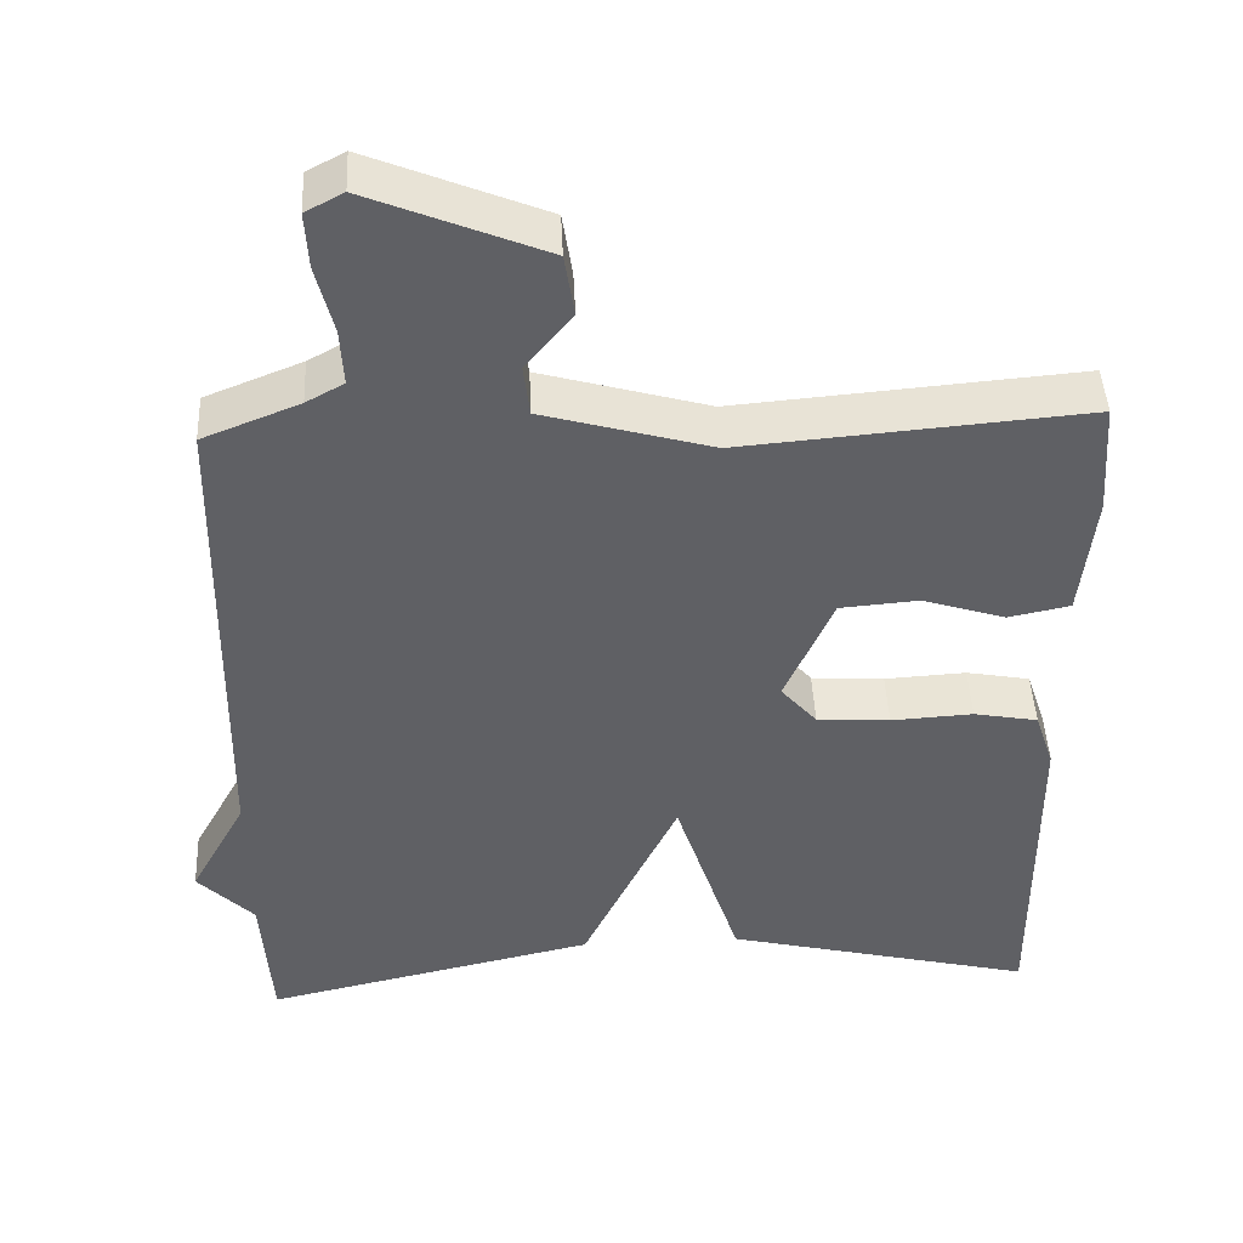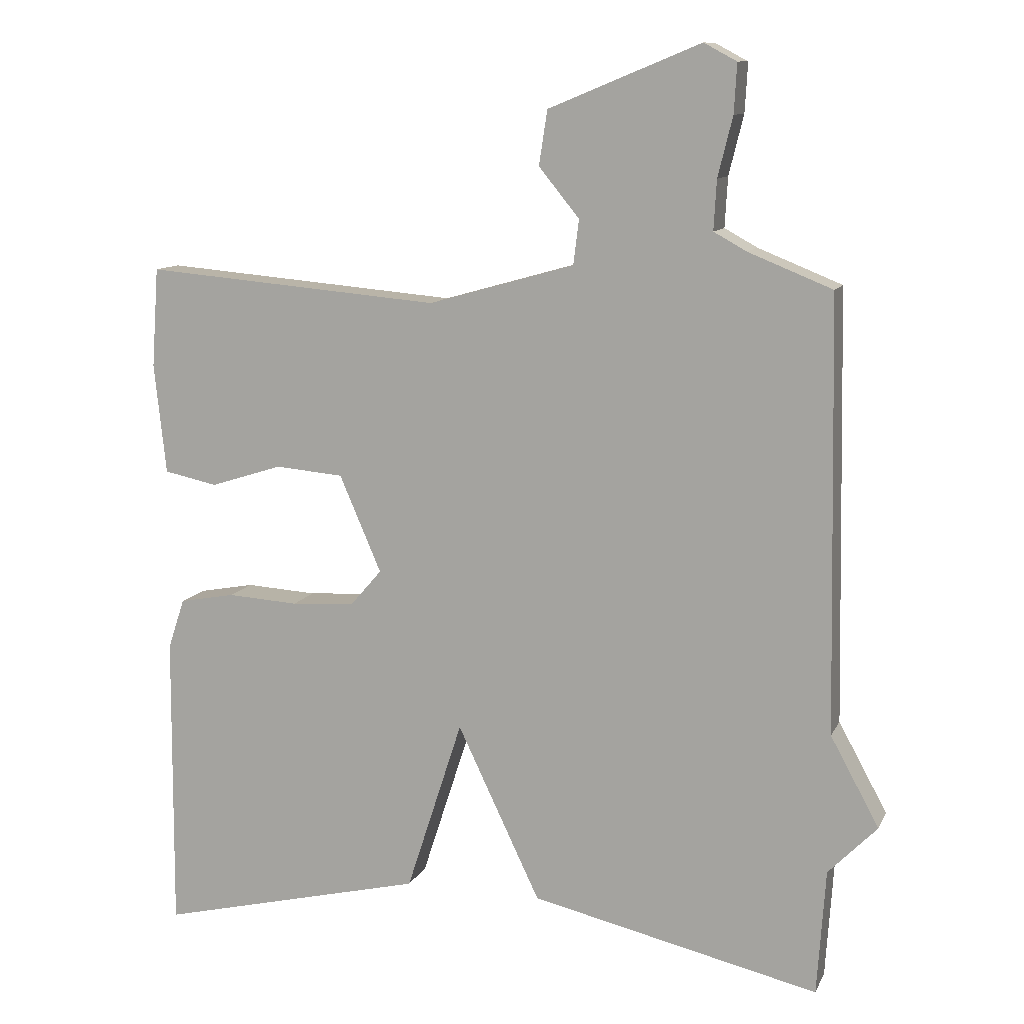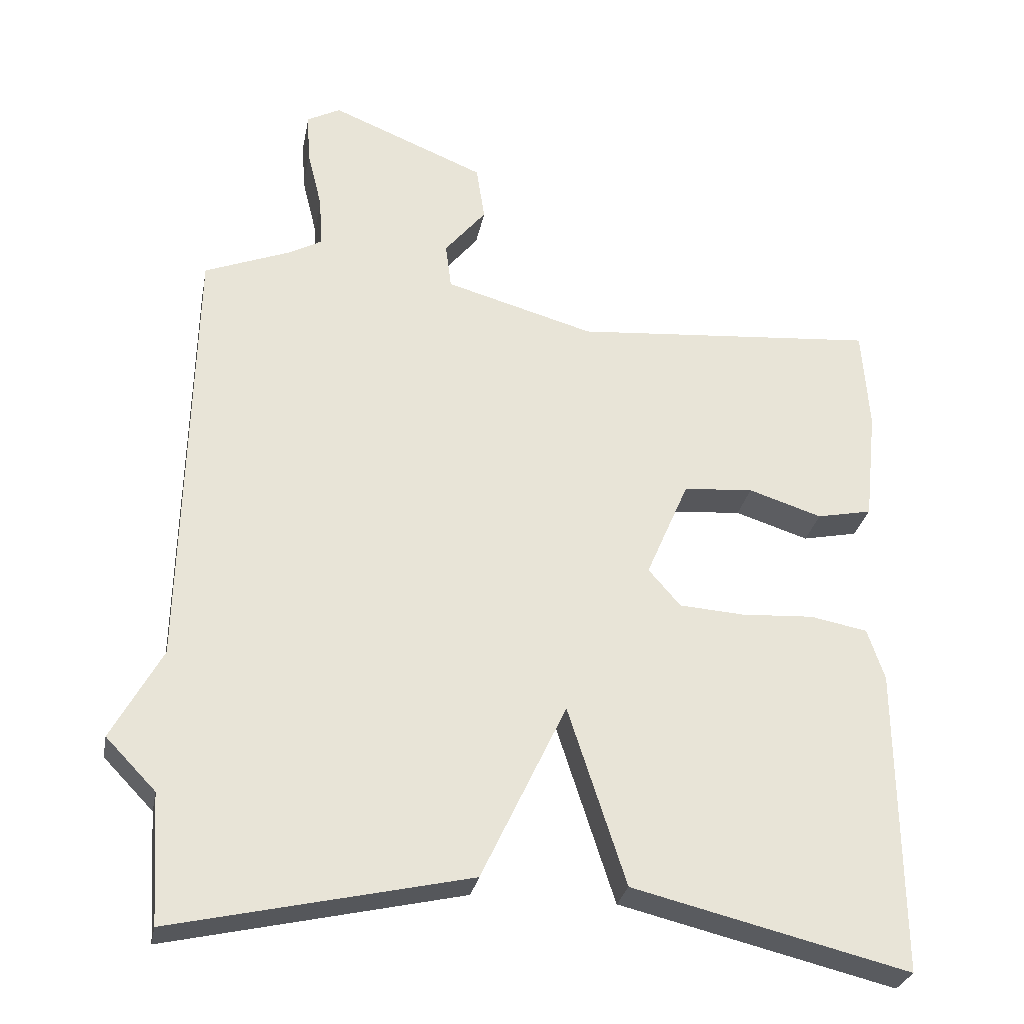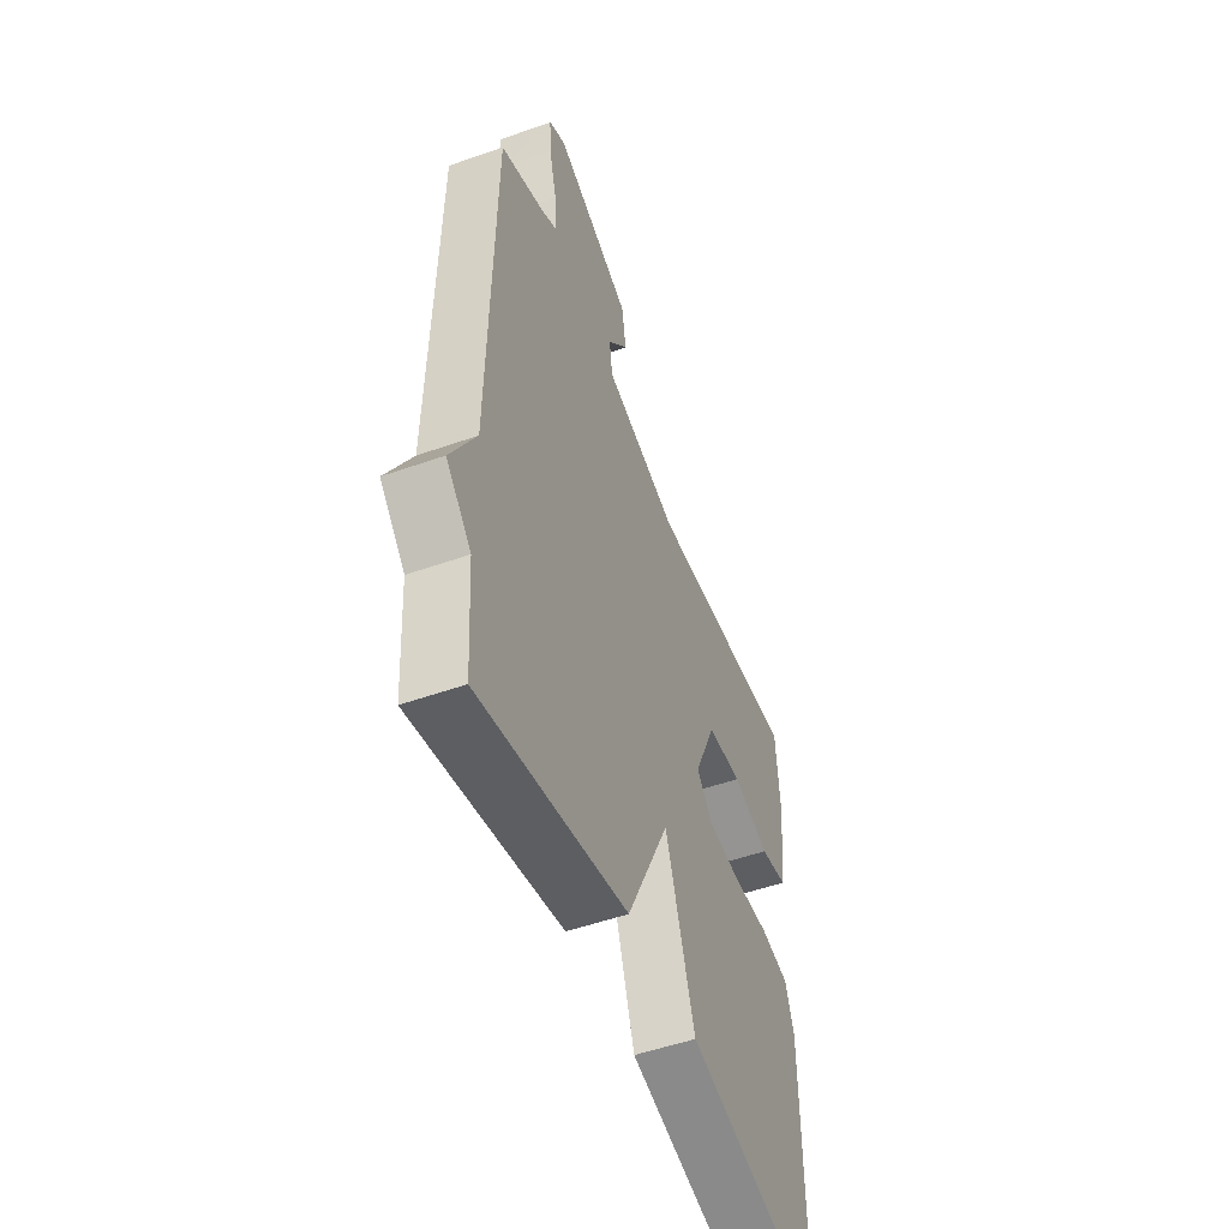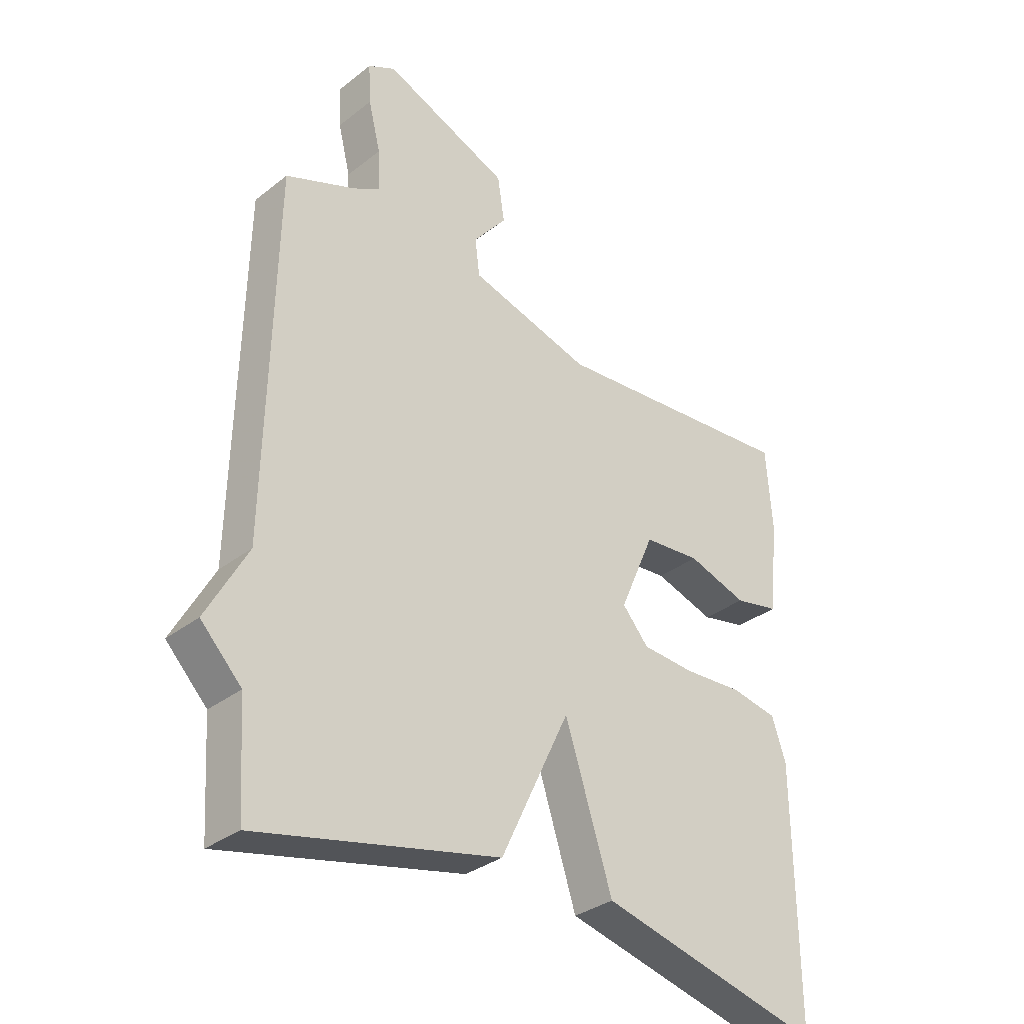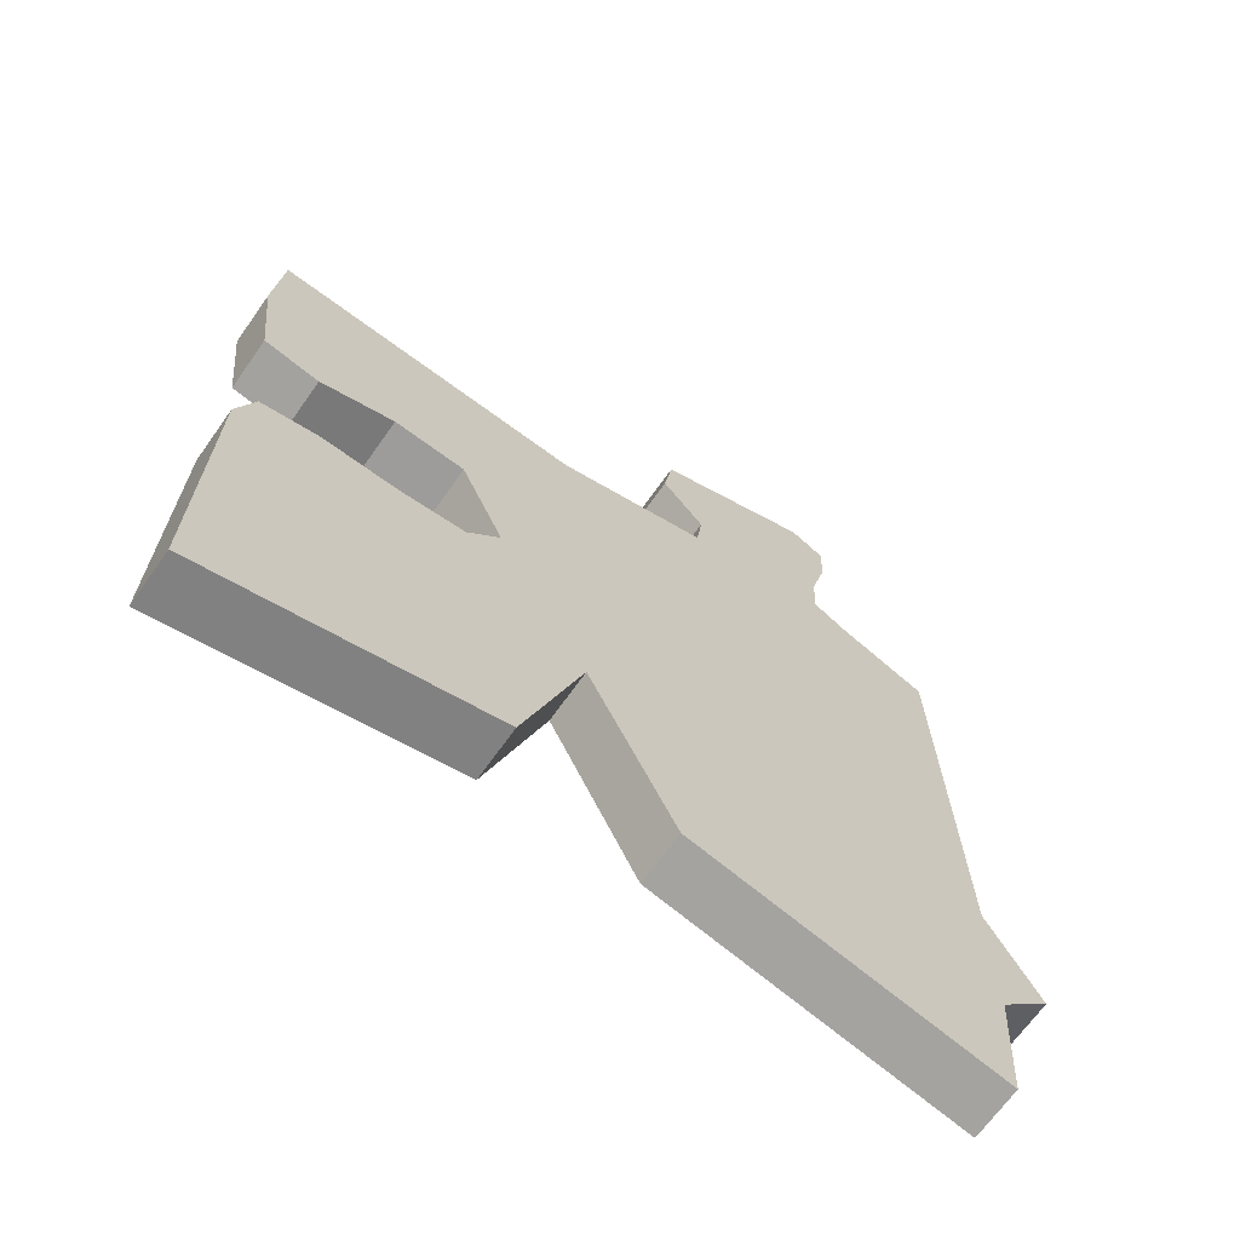
<metadata>
{"format":"obj","ext":"obj","renderer":"f3d","projection":"perspective","resolution":1024,"background":"white","views":[{"elev":45.2,"azim":-2.7,"up":"+Z"},{"elev":11.2,"azim":-162.4,"up":"+Z"},{"elev":-28.9,"azim":-10.8,"up":"+Z"},{"elev":-51.5,"azim":-69.0,"up":"+Z"},{"elev":-33.0,"azim":-43.1,"up":"+Z"},{"elev":-68.0,"azim":144.7,"up":"+Z"}]}
</metadata>
<code>
v -0.5 0.07 0.5
v -0.38 0.07 0.548
v -0.333 0.07 0.574
v -0.337 0.07 0.645
v -0.358 0.07 0.73
v -0.362 0.07 0.8
v -0.315 0.07 0.825
v -0.098 0.07 0.736
v -0.086 0.07 0.658
v -0.144 0.07 0.587
v -0.136 0.07 0.523
v 0.073 0.07 0.464
v 0.5 0.07 0.5
v 0.51 0.07 0.357
v 0.493 0.07 0.199
v 0.416 0.07 0.183
v 0.313 0.07 0.216
v 0.215 0.07 0.208
v 0.155 0.07 0.069
v 0.2 0.07 0.017
v 0.291 0.07 0.011
v 0.393 0.07 0.017
v 0.473 0.07 0.002
v 0.497 0.07 -0.07
v 0.5 0.07 -0.5
v 0.114 0.07 -0.406
v 0.033 0.07 -0.156
v -0.086 0.07 -0.406
v -0.5 0.07 -0.5
v -0.512 0.07 -0.319
v -0.582 0.07 -0.247
v -0.512 0.07 -0.119
v -0.5 0 0.5
v -0.38 0 0.548
v -0.333 0 0.574
v -0.337 0 0.645
v -0.358 0 0.73
v -0.362 0 0.8
v -0.315 0 0.825
v -0.098 0 0.736
v -0.086 0 0.658
v -0.144 0 0.587
v -0.136 0 0.523
v 0.073 0 0.464
v 0.5 0 0.5
v 0.51 0 0.357
v 0.493 0 0.199
v 0.416 0 0.183
v 0.313 0 0.216
v 0.215 0 0.208
v 0.155 0 0.069
v 0.2 0 0.017
v 0.291 0 0.011
v 0.393 0 0.017
v 0.473 0 0.002
v 0.497 0 -0.07
v 0.5 0 -0.5
v 0.114 0 -0.406
v 0.033 0 -0.156
v -0.086 0 -0.406
v -0.5 0 -0.5
v -0.512 0 -0.319
v -0.582 0 -0.247
v -0.512 0 -0.119
f 30 31 32
f 32 1 2
f 30 32 2
f 29 30 2
f 28 29 2
f 27 28 2
f 25 26 27
f 24 25 27
f 23 24 27
f 22 23 27
f 21 22 27
f 20 21 27
f 27 2 3
f 20 27 3
f 19 20 3
f 18 19 3 4
f 17 18 4
f 15 16 17
f 14 15 17
f 13 14 17
f 12 13 17
f 11 12 17
f 11 17 4
f 5 6 7
f 4 5 7
f 11 4 7
f 10 11 7
f 7 8 9 10
f 64 63 62
f 34 33 64
f 34 64 62
f 34 62 61
f 34 61 60
f 34 60 59
f 59 58 57
f 59 57 56
f 59 56 55
f 59 55 54
f 59 54 53
f 59 53 52
f 35 34 59
f 35 59 52
f 35 52 51
f 36 35 51 50
f 36 50 49
f 49 48 47
f 49 47 46
f 49 46 45
f 49 45 44
f 49 44 43
f 36 49 43
f 39 38 37
f 39 37 36
f 39 36 43
f 39 43 42
f 42 41 40 39
f 1 33 34 2
f 2 34 35 3
f 3 35 36 4
f 4 36 37 5
f 5 37 38 6
f 6 38 39 7
f 7 39 40 8
f 8 40 41 9
f 9 41 42 10
f 10 42 43 11
f 11 43 44 12
f 12 44 45 13
f 13 45 46 14
f 14 46 47 15
f 15 47 48 16
f 16 48 49 17
f 17 49 50 18
f 18 50 51 19
f 19 51 52 20
f 20 52 53 21
f 21 53 54 22
f 22 54 55 23
f 23 55 56 24
f 24 56 57 25
f 25 57 58 26
f 26 58 59 27
f 27 59 60 28
f 28 60 61 29
f 29 61 62 30
f 30 62 63 31
f 31 63 64 32
f 32 64 33 1

</code>
